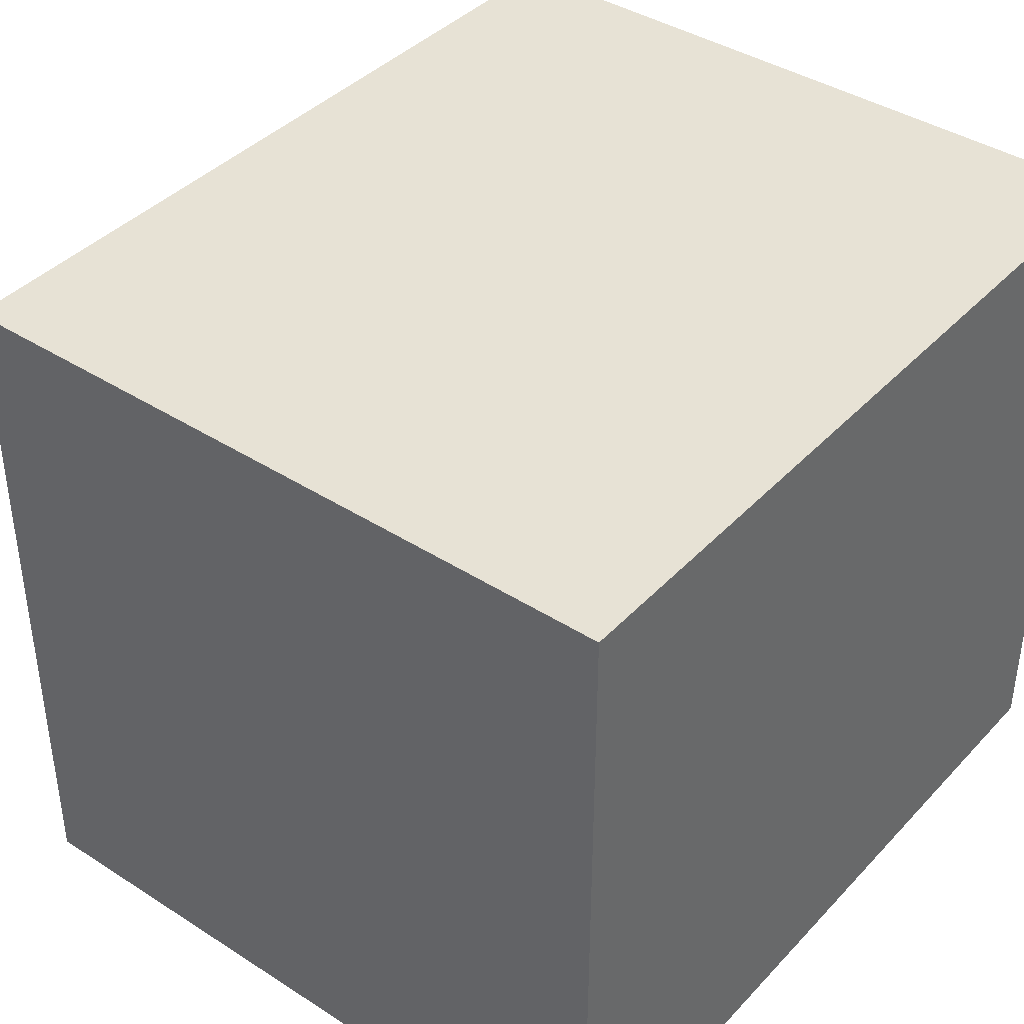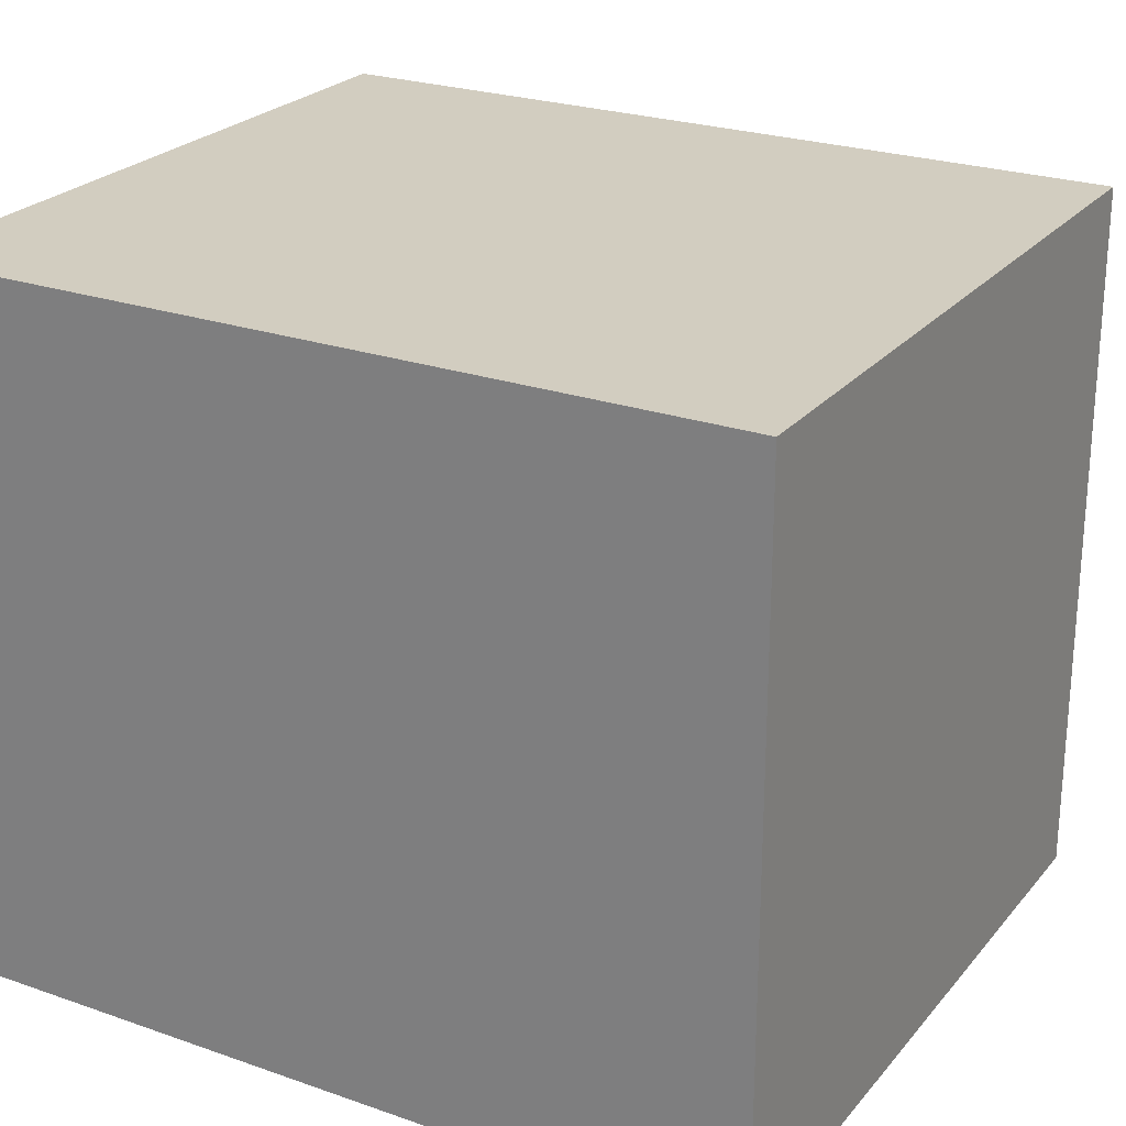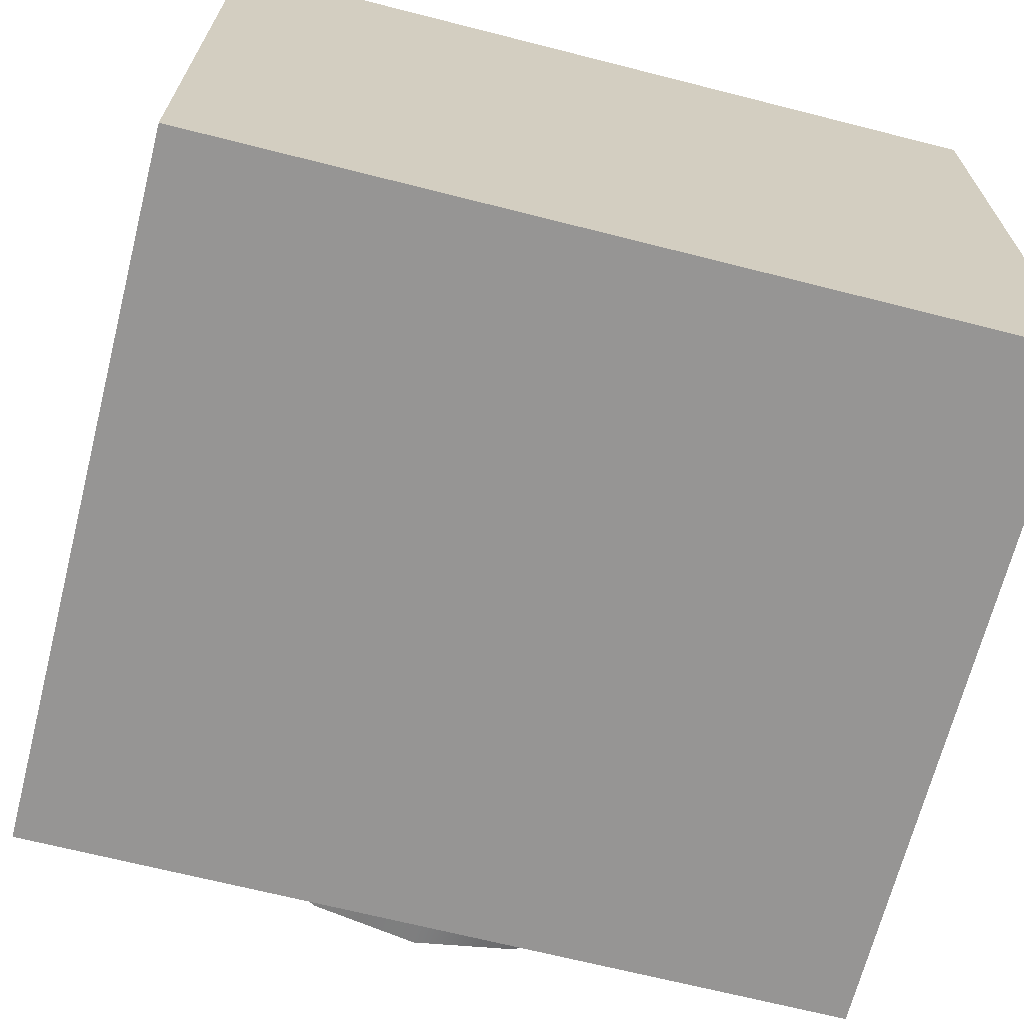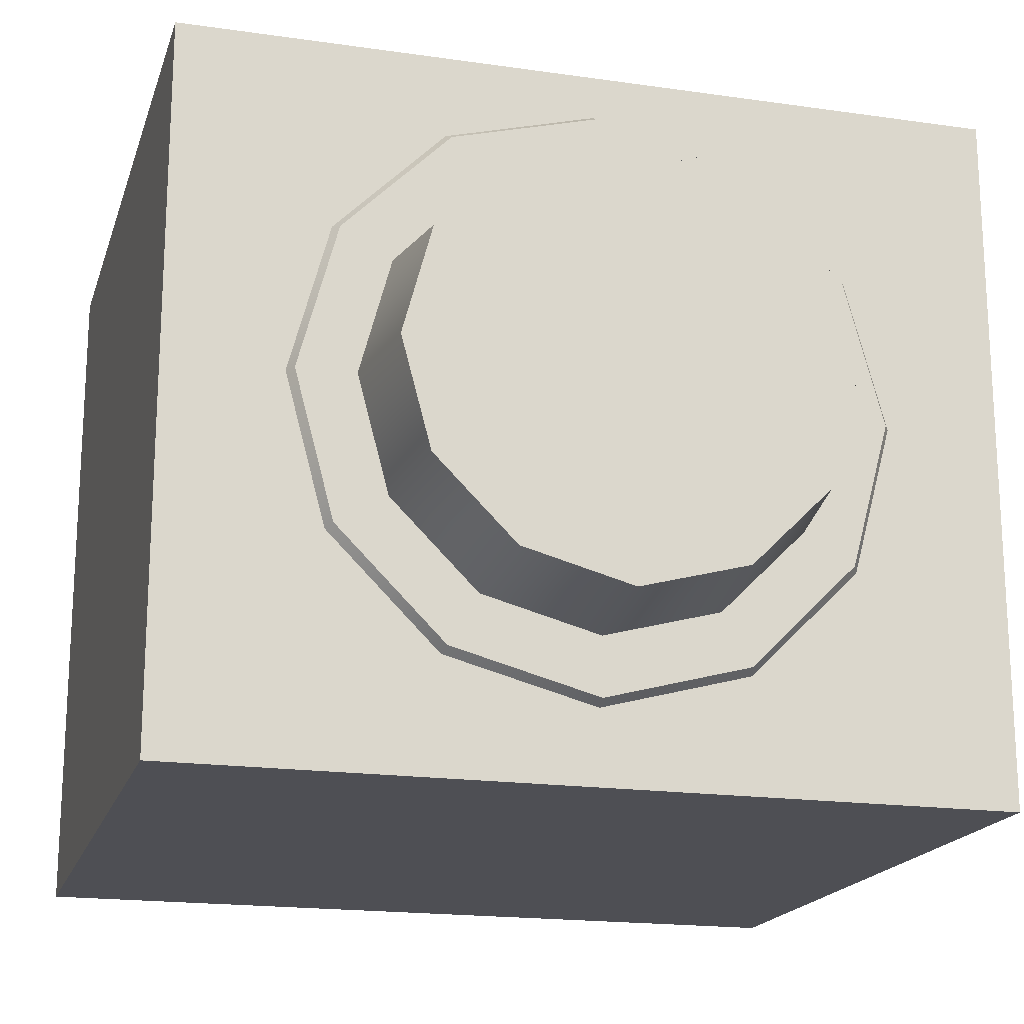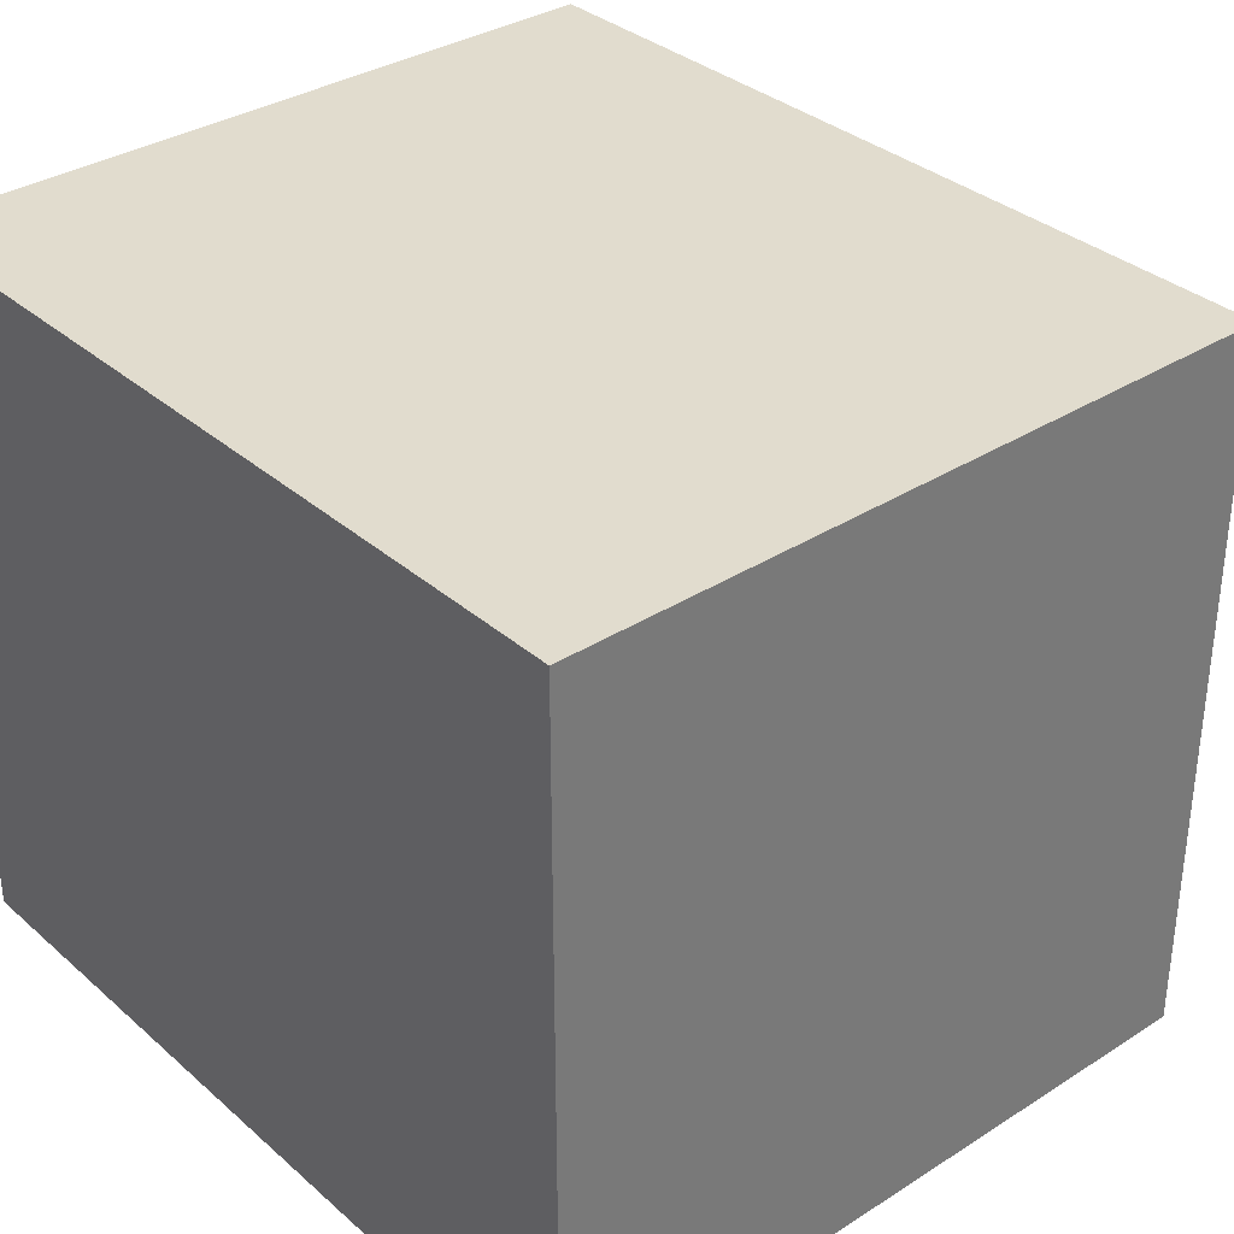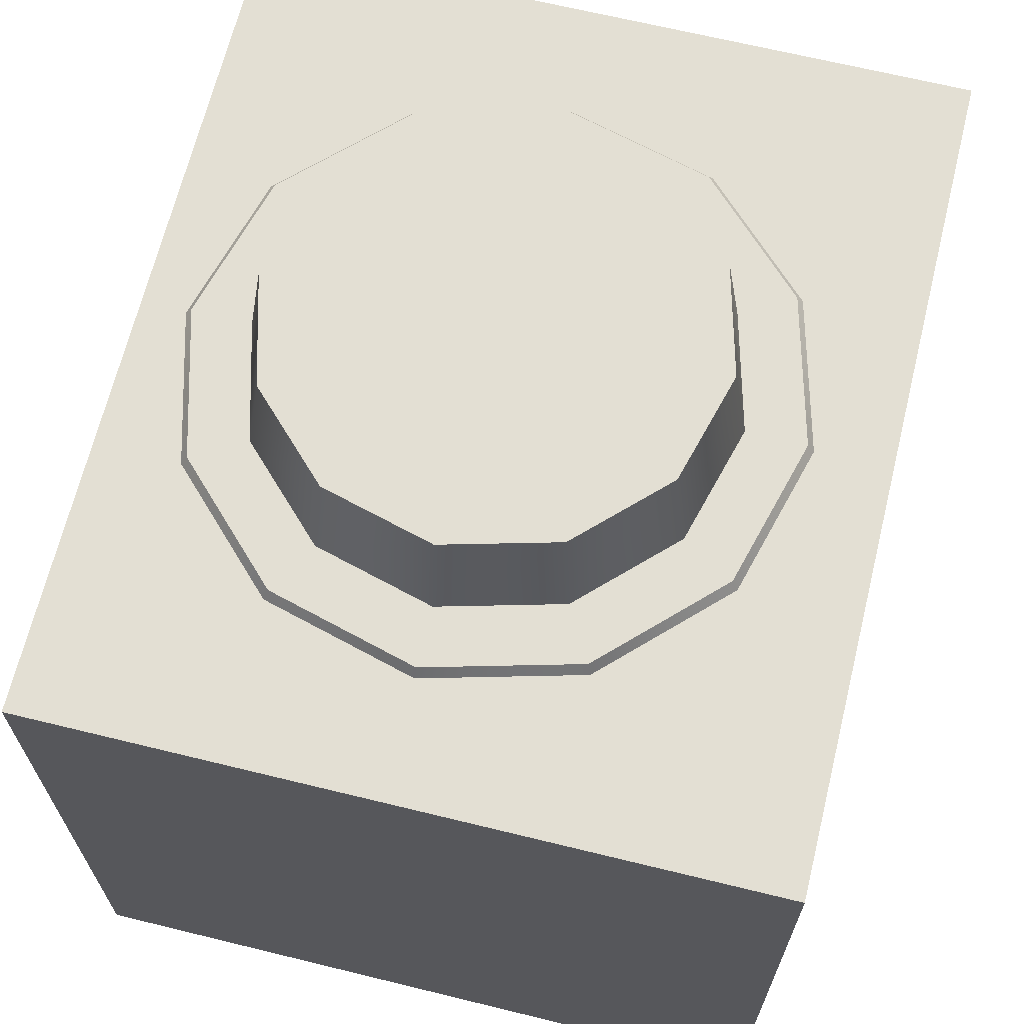
<metadata>
{"format":"obj","ext":"obj","renderer":"f3d","projection":"perspective","resolution":1024,"background":"white","views":[{"elev":40.2,"azim":128.3,"up":"+Y"},{"elev":24.5,"azim":-150.2,"up":"+Y"},{"elev":-67.6,"azim":165.7,"up":"+Y"},{"elev":-18.4,"azim":-15.5,"up":"+Y"},{"elev":34.1,"azim":-130.7,"up":"+Y"},{"elev":66.9,"azim":-76.2,"up":"+Z"}]}
</metadata>
<code>
g g003v003_h
v -0.5 0.8625 -0.5
v -0.5 0 -0.5
v 0.5 0 -0.5
v 0.5 0.8625 -0.5
v -0.5 0 -0.5
v -0.5 0 0.3601
v 0.5 0 0.3601
v 0.5 0 -0.5
v 0.5 0 -0.5
v 0.5 0 0.3601
v 0.5 0.8625 0.3601
v 0.5 0.8625 -0.5
v -0.3132 0.6301 0.3577
v -0.3521 0.4493 0.373
v -0.3616 0.4493 0.3577
v -0.3049 0.6253 0.373
v -0.1808 0.7624 0.3577
v -0.1761 0.7542 0.373
v -2.861e-06 0.8109 0.3577
v -2.861e-06 0.8014 0.373
v 0.1808 0.7624 0.3577
v 0.176 0.7542 0.373
v 0.3132 0.6301 0.3577
v 0.3049 0.6253 0.373
v 0.3616 0.4493 0.3577
v 0.3521 0.4493 0.373
v -0.3616 0.4493 0.3577
v -0.3521 0.4493 0.373
v -0.3049 0.2732 0.373
v -0.3132 0.2685 0.3577
v -0.1761 0.1444 0.373
v -0.1808 0.1361 0.3577
v -2.861e-06 0.09718 0.373
v -2.861e-06 0.08767 0.3577
v 0.176 0.1444 0.373
v 0.1808 0.1361 0.3577
v 0.3049 0.2732 0.373
v 0.3132 0.2685 0.3577
v 0.3521 0.4493 0.373
v 0.3616 0.4493 0.3577
v -0.5 0.8625 0.3601
v -0.5 0.8625 -0.5
v 0.5 0.8625 -0.5
v 0.5 0.8625 0.3601
v -0.5 0.8625 0.3601
v -0.5 0 0.3601
v -0.5 0 -0.5
v -0.5 0.8625 -0.5
v 0.5 0.8625 0.3601
v 0.5 0 0.3601
v -0.5 0 0.3601
v -0.5 0.8625 0.3601
v -0.2444 0.5904 0.3679
v -0.2616 0.4493 0.5
v -0.2822 0.4493 0.3679
v -0.2266 0.5801 0.5
v -0.1411 0.6936 0.3679
v -0.1308 0.6758 0.5
v -1.431e-06 0.7314 0.3679
v -1.431e-06 0.7109 0.5
v 0.1411 0.6936 0.3679
v 0.1308 0.6758 0.5
v 0.2444 0.5904 0.3679
v 0.2266 0.5801 0.5
v 0.2822 0.4493 0.3679
v 0.2616 0.4493 0.5
v -0.2822 0.4493 0.3679
v -0.2616 0.4493 0.5
v -0.2266 0.3185 0.5
v -0.2444 0.3082 0.3679
v -0.1308 0.2227 0.5
v -0.1411 0.2049 0.3679
v -1.431e-06 0.1877 0.5
v -1.431e-06 0.1671 0.3679
v 0.1308 0.2227 0.5
v 0.1411 0.2049 0.3679
v 0.2266 0.3185 0.5
v 0.2444 0.3082 0.3679
v 0.2616 0.4493 0.5
v 0.2822 0.4493 0.3679
v 0.2266 0.3185 0.5
v -1.431e-06 0.4493 0.5
v 0.2616 0.4493 0.5
v 0.1308 0.2227 0.5
v 0.2266 0.5801 0.5
v -1.431e-06 0.1877 0.5
v 0.1308 0.6758 0.5
v -0.1308 0.2227 0.5
v -1.431e-06 0.7109 0.5
v -0.2266 0.3185 0.5
v -0.1308 0.6758 0.5
v -0.2616 0.4493 0.5
v -0.2266 0.5801 0.5
v 0.3049 0.2732 0.373
v -2.861e-06 0.4493 0.373
v 0.3521 0.4493 0.373
v 0.176 0.1444 0.373
v 0.3049 0.6253 0.373
v -2.861e-06 0.09718 0.373
v 0.176 0.7542 0.373
v -0.1761 0.1444 0.373
v -2.861e-06 0.8014 0.373
v -0.3049 0.2732 0.373
v -0.1761 0.7542 0.373
v -0.3521 0.4493 0.373
v -0.3049 0.6253 0.373
g g003v003_h_0
f 3 2 1
f 4 3 1
f 7 6 5
f 8 7 5
f 11 10 9
f 12 11 9
f 15 14 13
f 14 16 13
f 13 16 17
f 16 18 17
f 17 18 19
f 18 20 19
f 19 20 21
f 20 22 21
f 21 22 23
f 22 24 23
f 23 24 25
f 24 26 25
f 29 28 27
f 30 29 27
f 31 29 30
f 32 31 30
f 33 31 32
f 34 33 32
f 35 33 34
f 36 35 34
f 37 35 36
f 38 37 36
f 39 37 38
f 40 39 38
f 43 42 41
f 44 43 41
f 47 46 45
f 48 47 45
f 51 50 49
f 52 51 49
f 55 54 53
f 54 56 53
f 53 56 57
f 56 58 57
f 57 58 59
f 58 60 59
f 59 60 61
f 60 62 61
f 61 62 63
f 62 64 63
f 63 64 65
f 64 66 65
f 69 68 67
f 70 69 67
f 71 69 70
f 72 71 70
f 73 71 72
f 74 73 72
f 75 73 74
f 76 75 74
f 77 75 76
f 78 77 76
f 79 77 78
f 80 79 78
f 83 82 81
f 81 82 84
f 85 82 83
f 84 82 86
f 87 82 85
f 86 82 88
f 89 82 87
f 88 82 90
f 91 82 89
f 90 82 92
f 93 82 91
f 92 82 93
f 96 95 94
f 94 95 97
f 98 95 96
f 97 95 99
f 100 95 98
f 99 95 101
f 102 95 100
f 101 95 103
f 104 95 102
f 103 95 105
f 106 95 104
f 105 95 106

</code>
